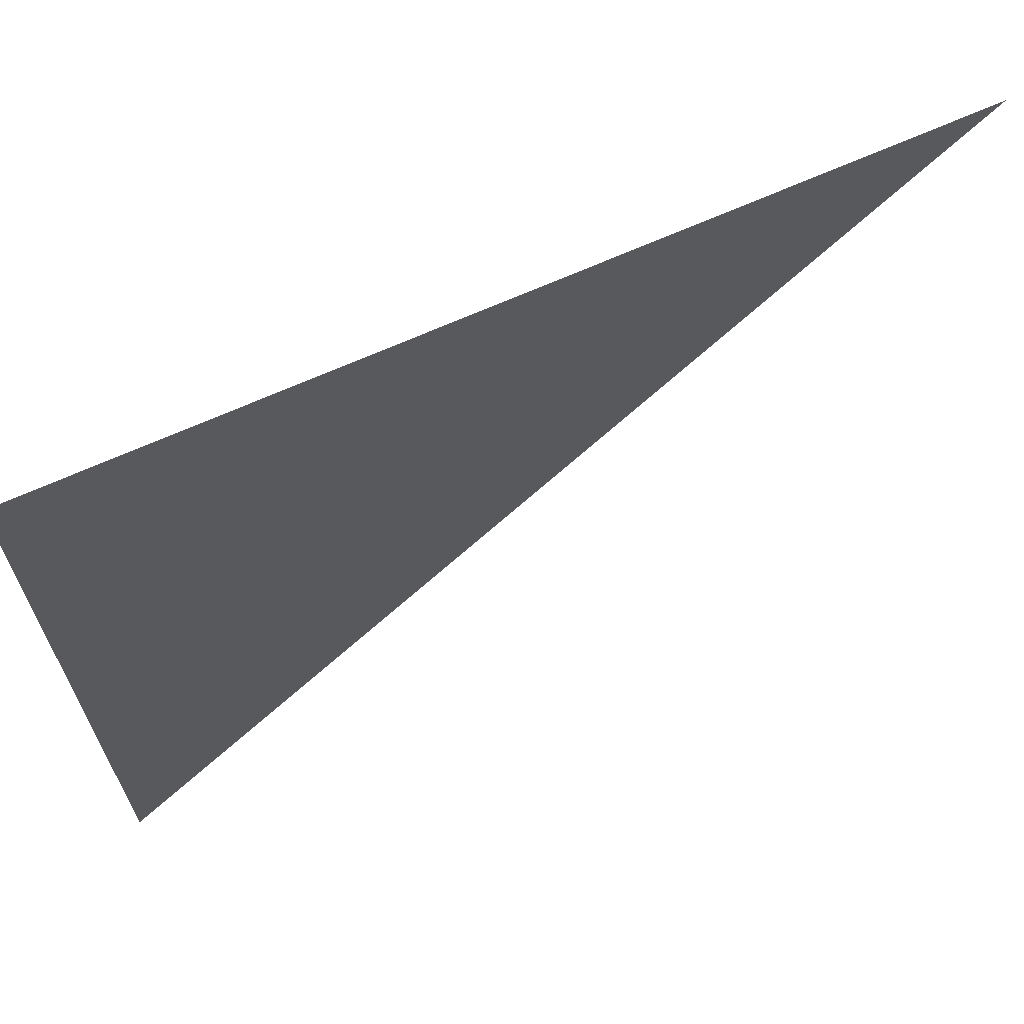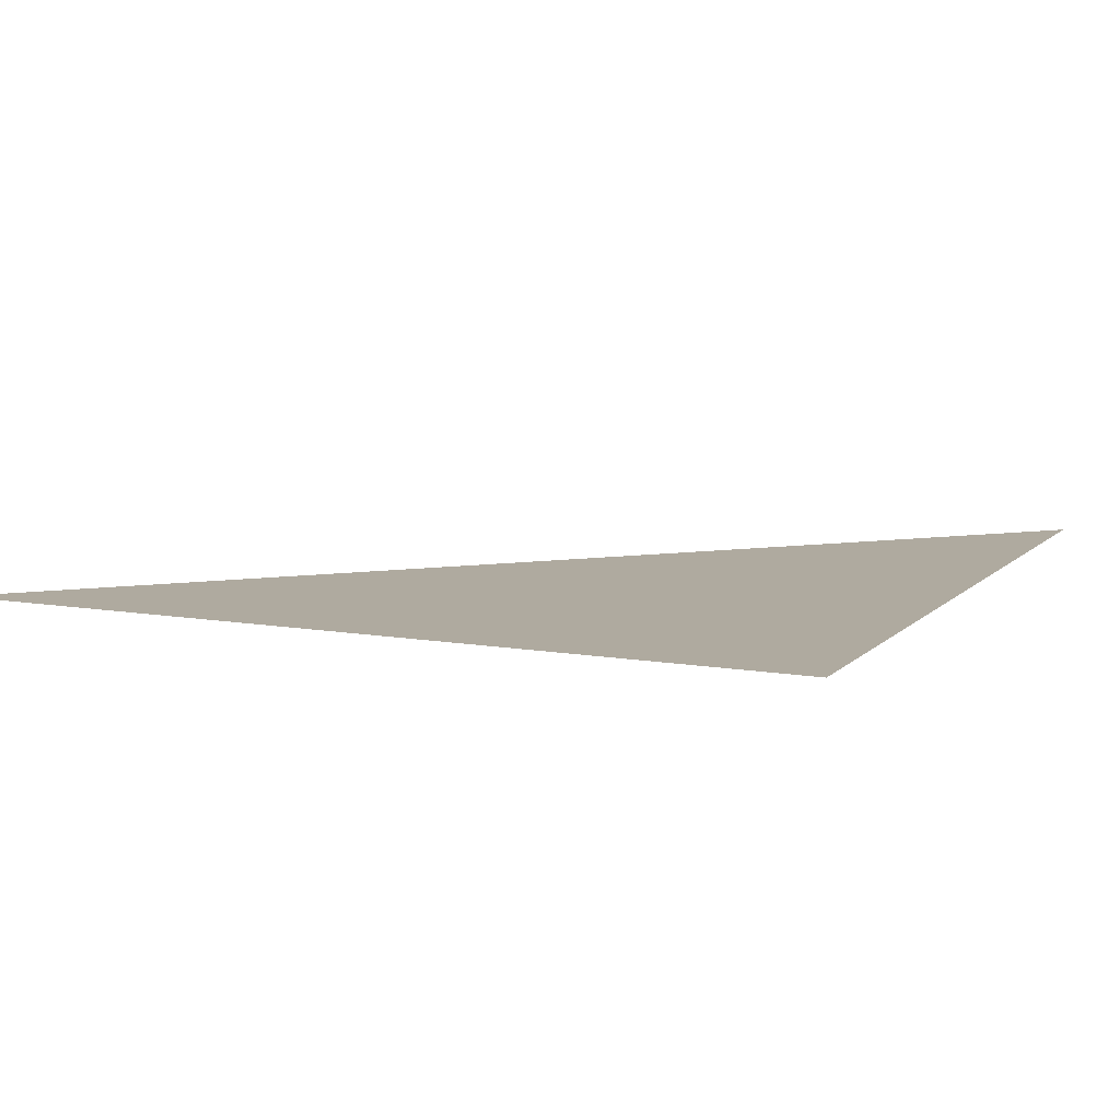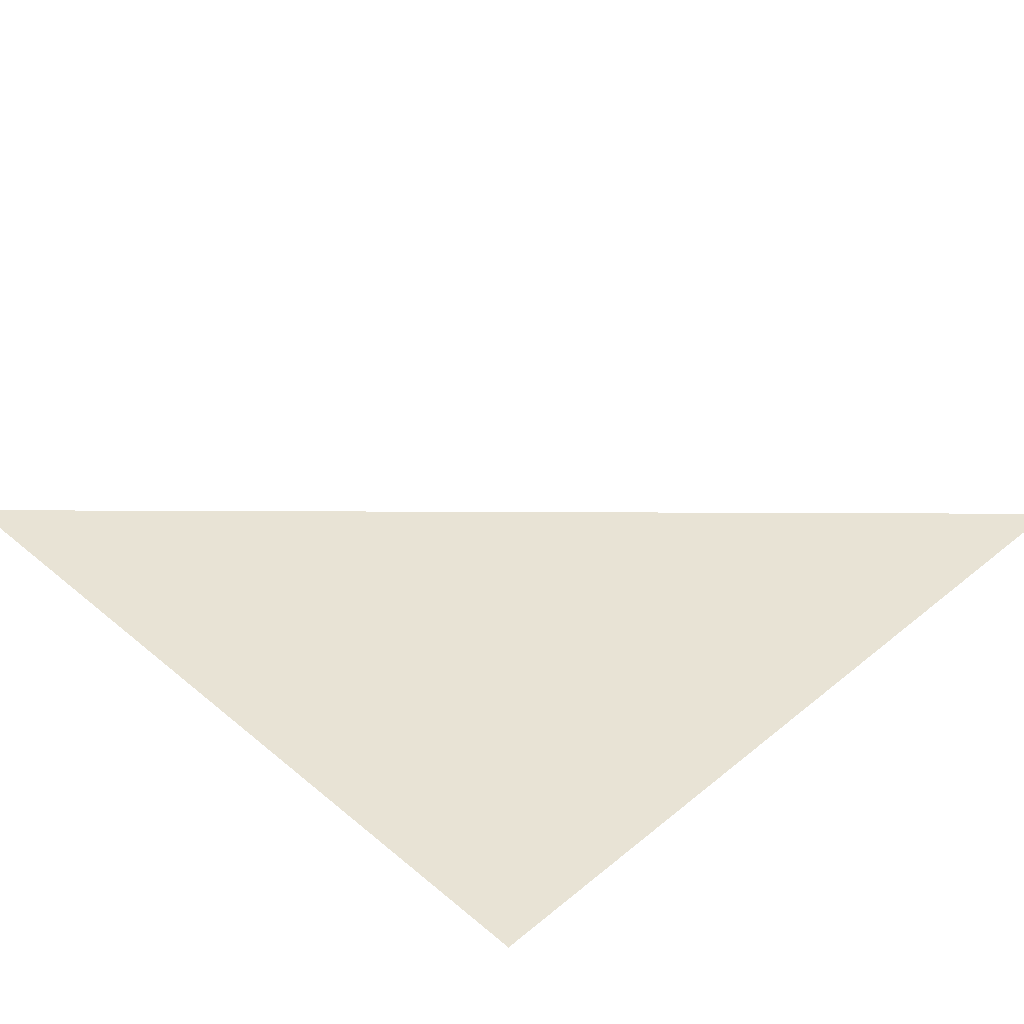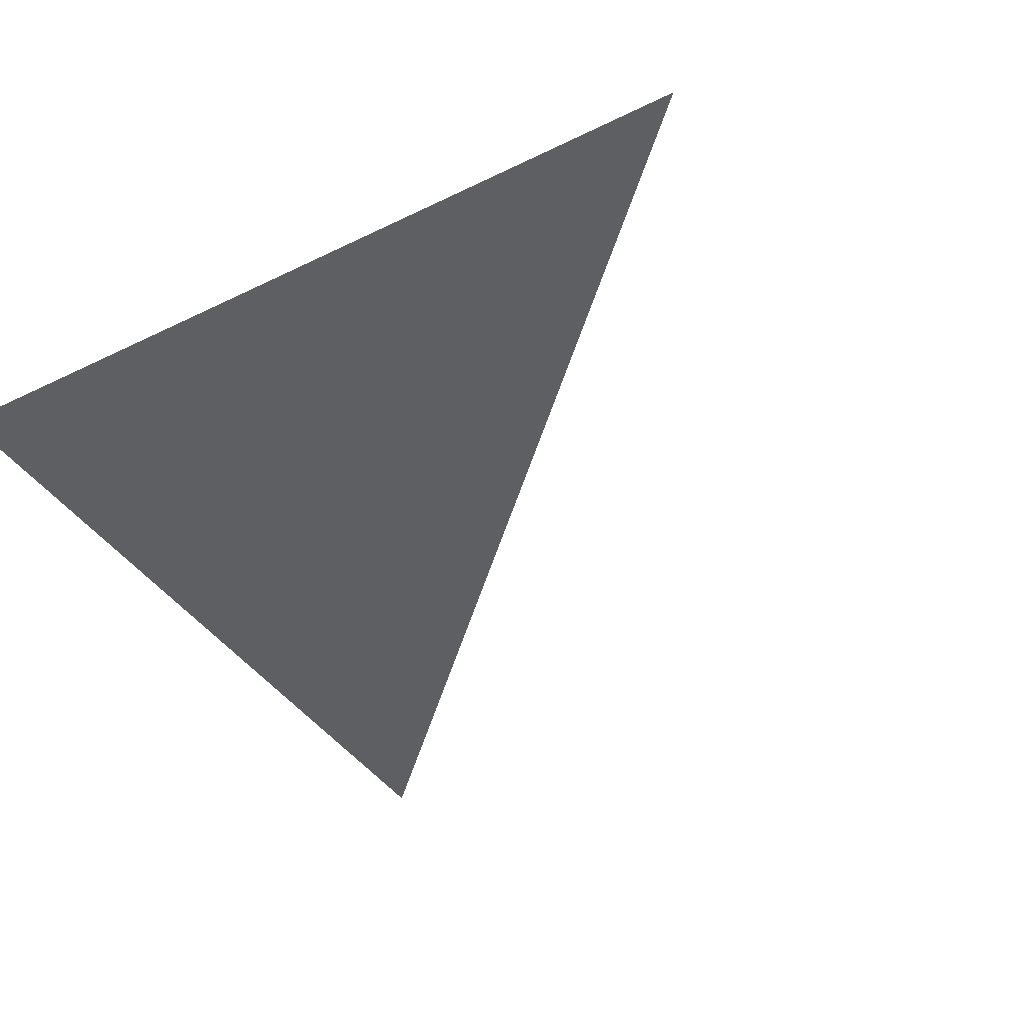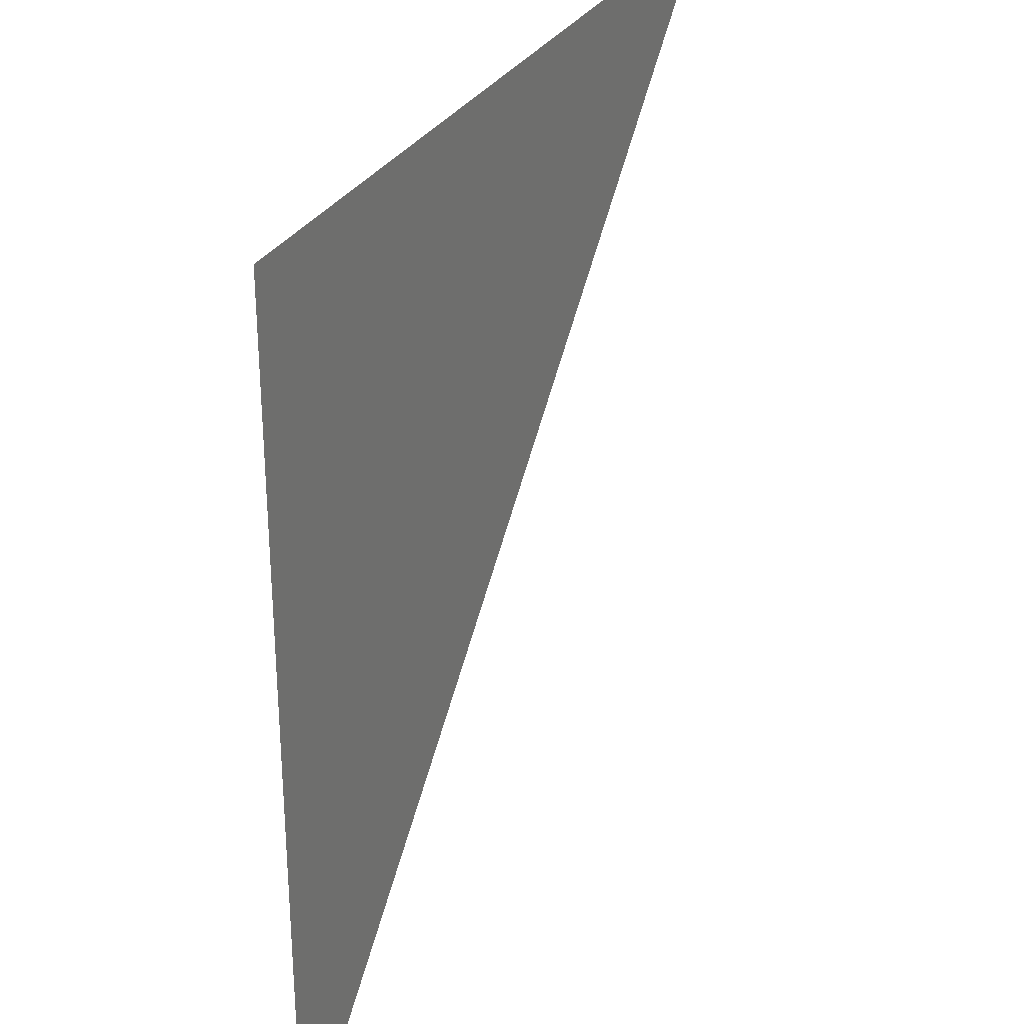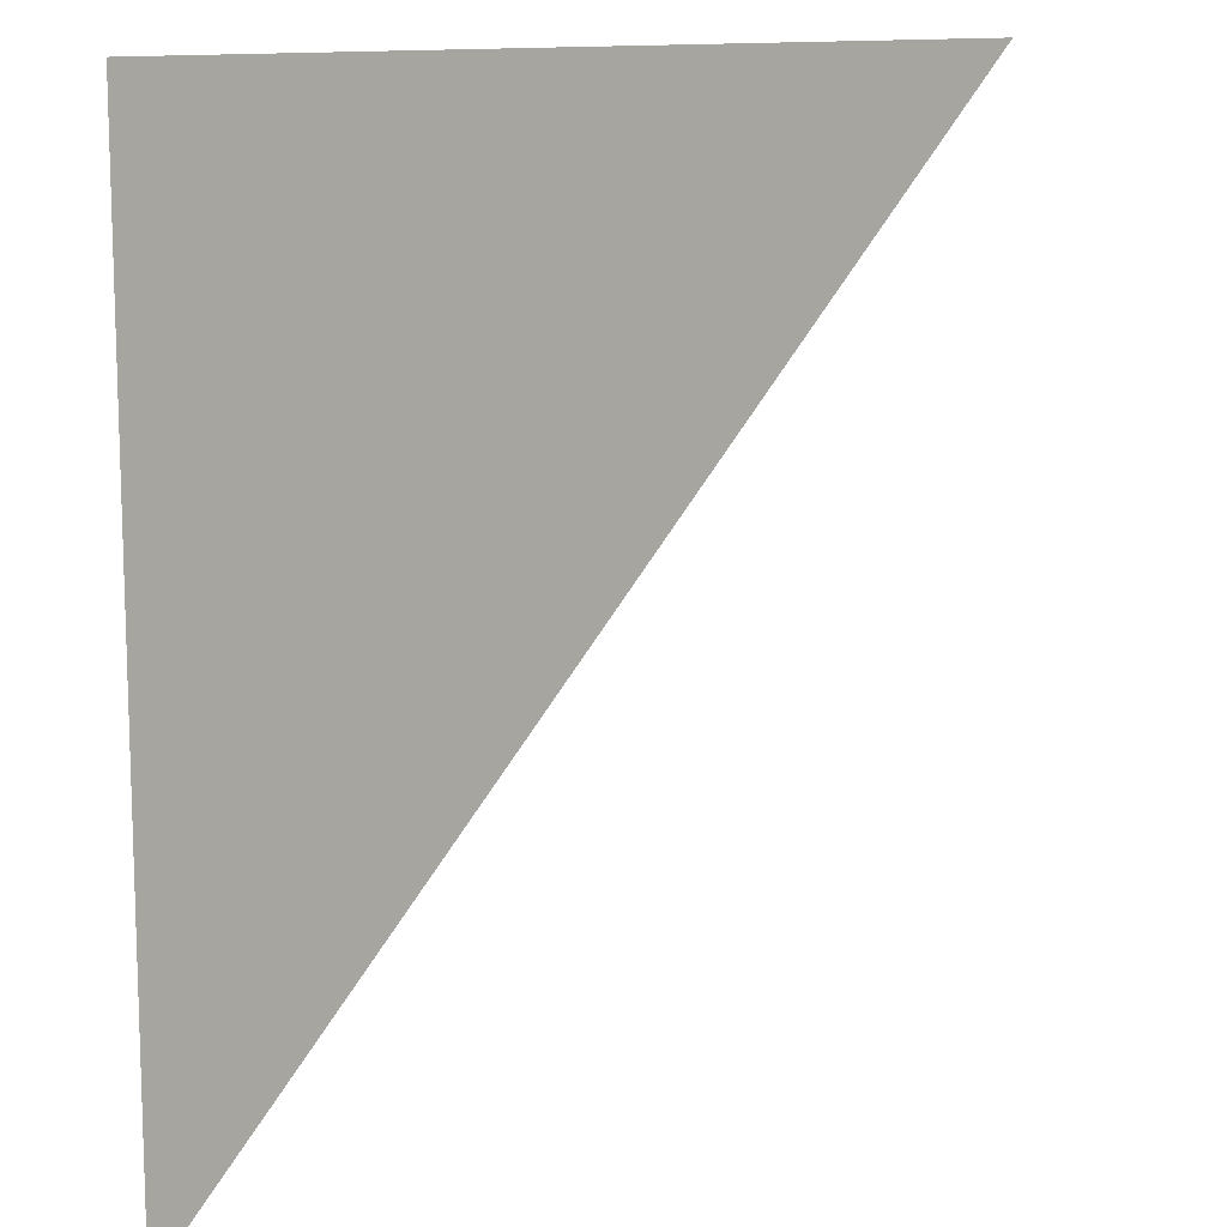
<metadata>
{"format":"obj","ext":"obj","renderer":"f3d","projection":"perspective","resolution":1024,"background":"white","views":[{"elev":67.6,"azim":155.8,"up":"+Z"},{"elev":9.4,"azim":24.7,"up":"+Y"},{"elev":41.0,"azim":45.3,"up":"+Y"},{"elev":-41.1,"azim":120.8,"up":"+Y"},{"elev":30.3,"azim":115.1,"up":"+Z"},{"elev":12.0,"azim":140.4,"up":"+Z"}]}
</metadata>
<code>
g default
v 0 0.000181 0
v 3 0.000181 0
v 3 0.000181 -3
g FloorInsideBend
f 1 2 3

</code>
